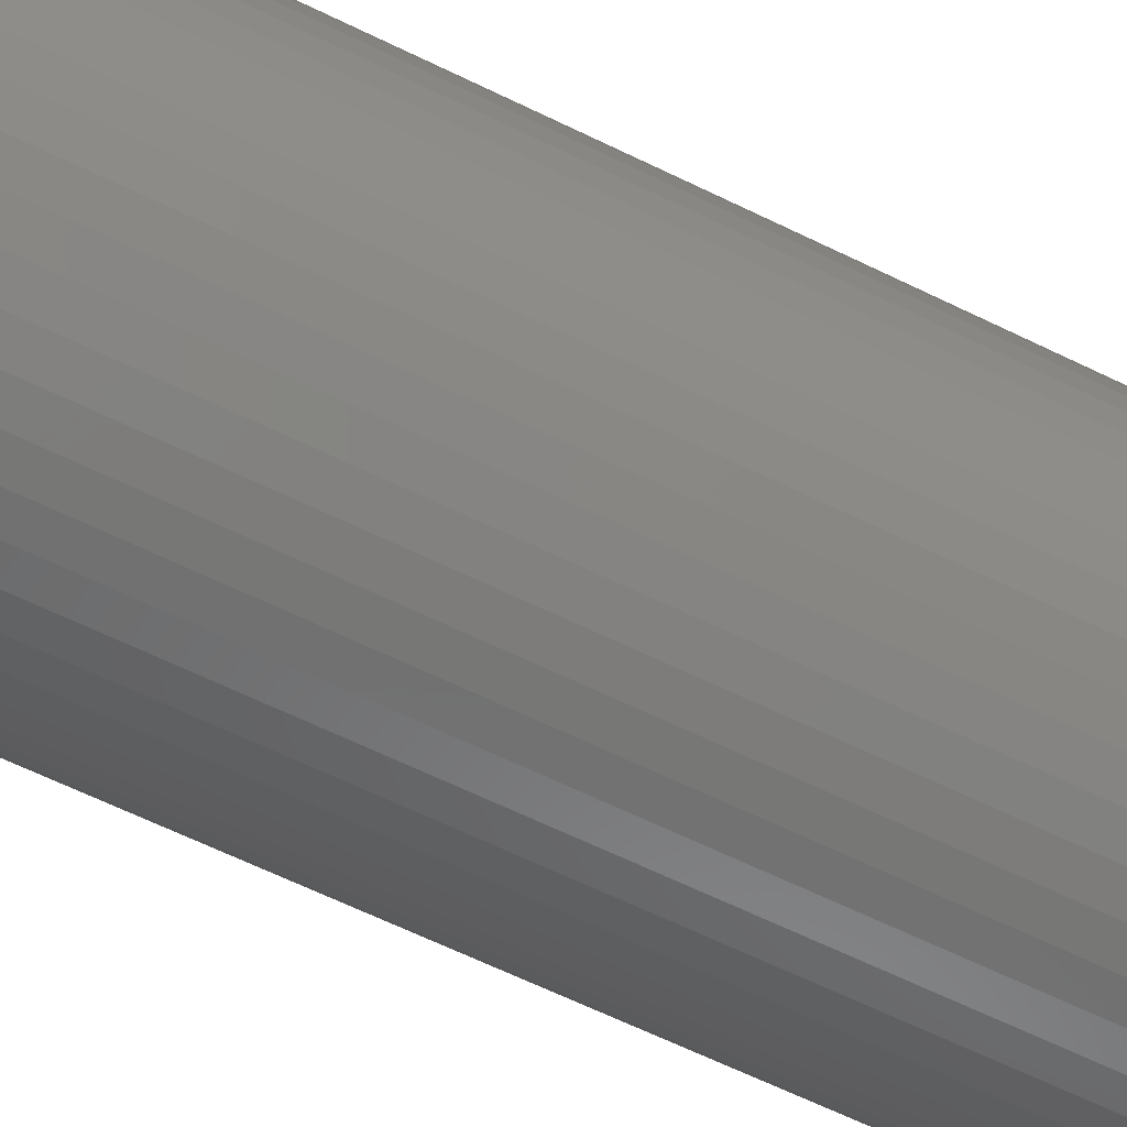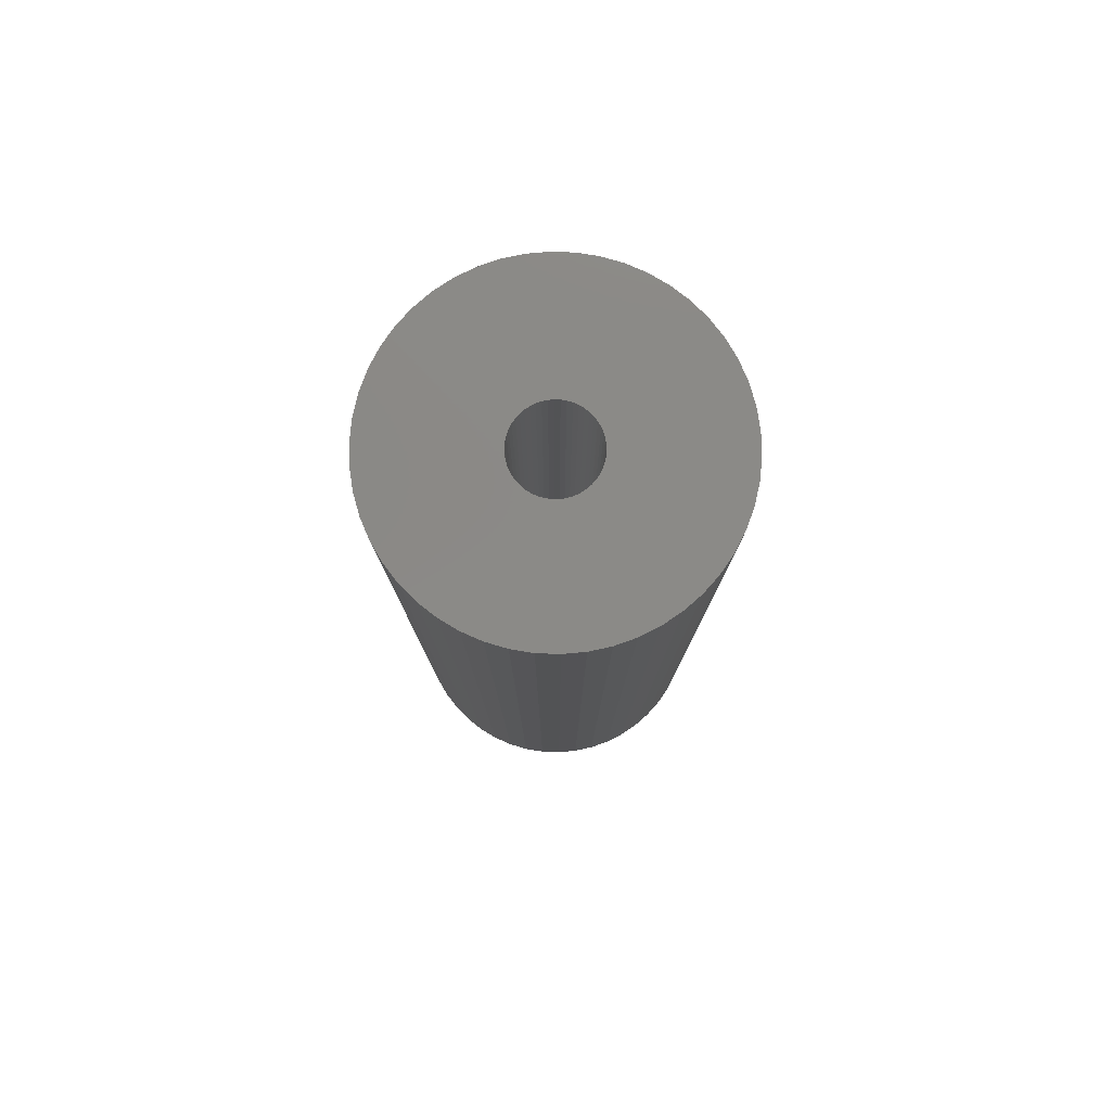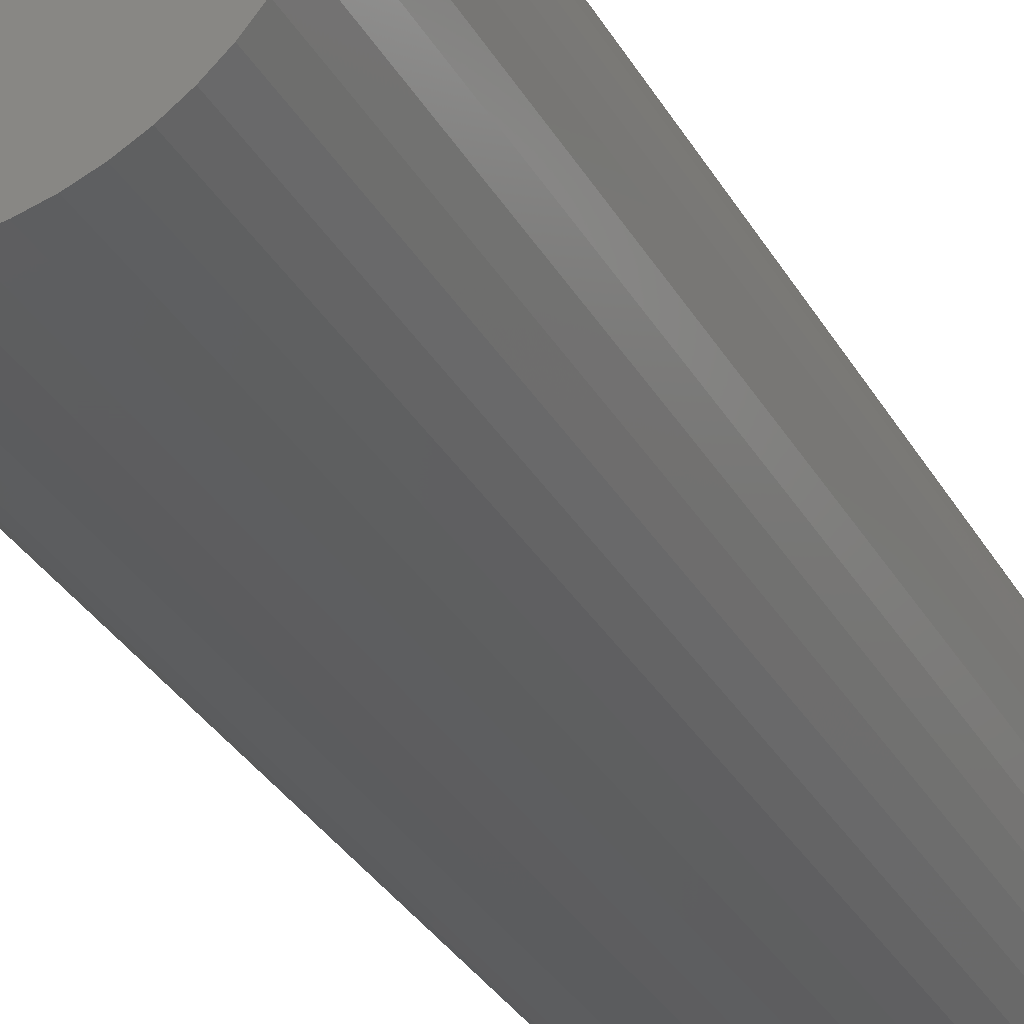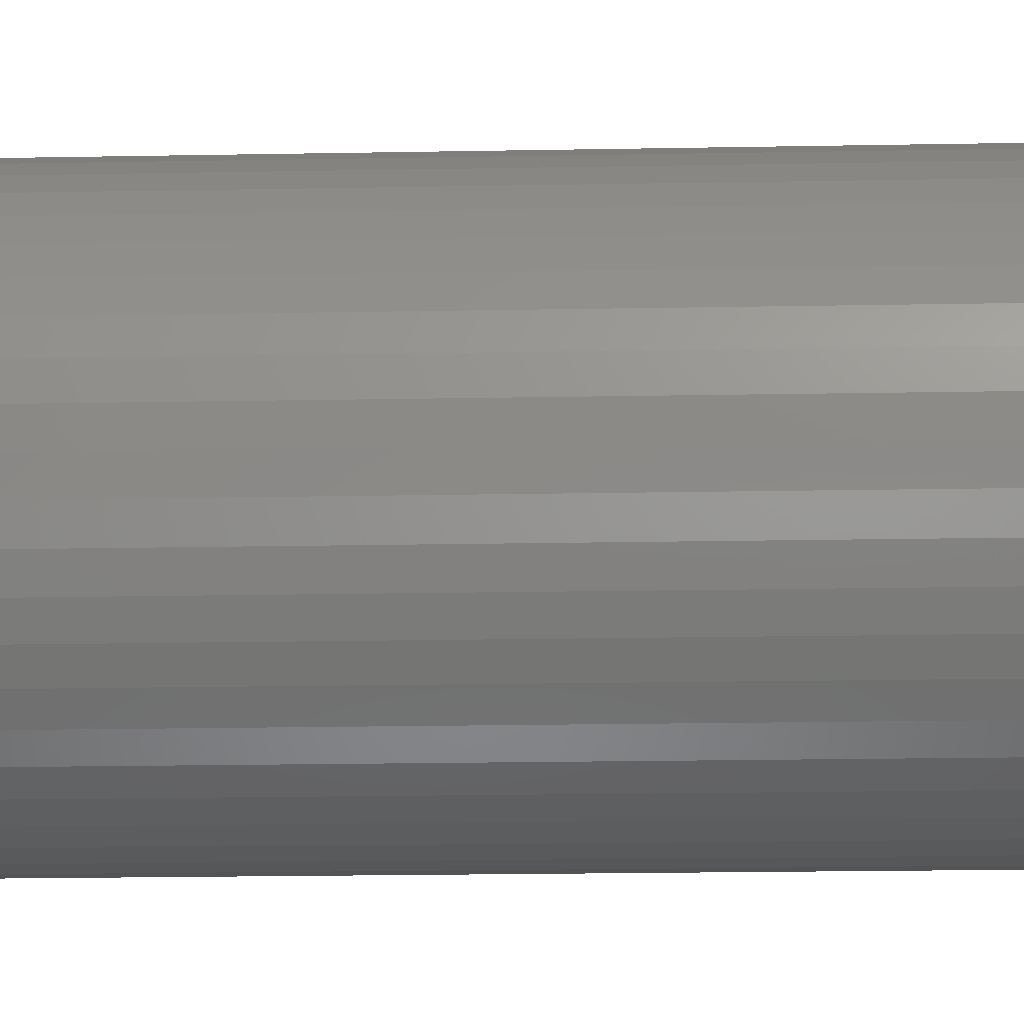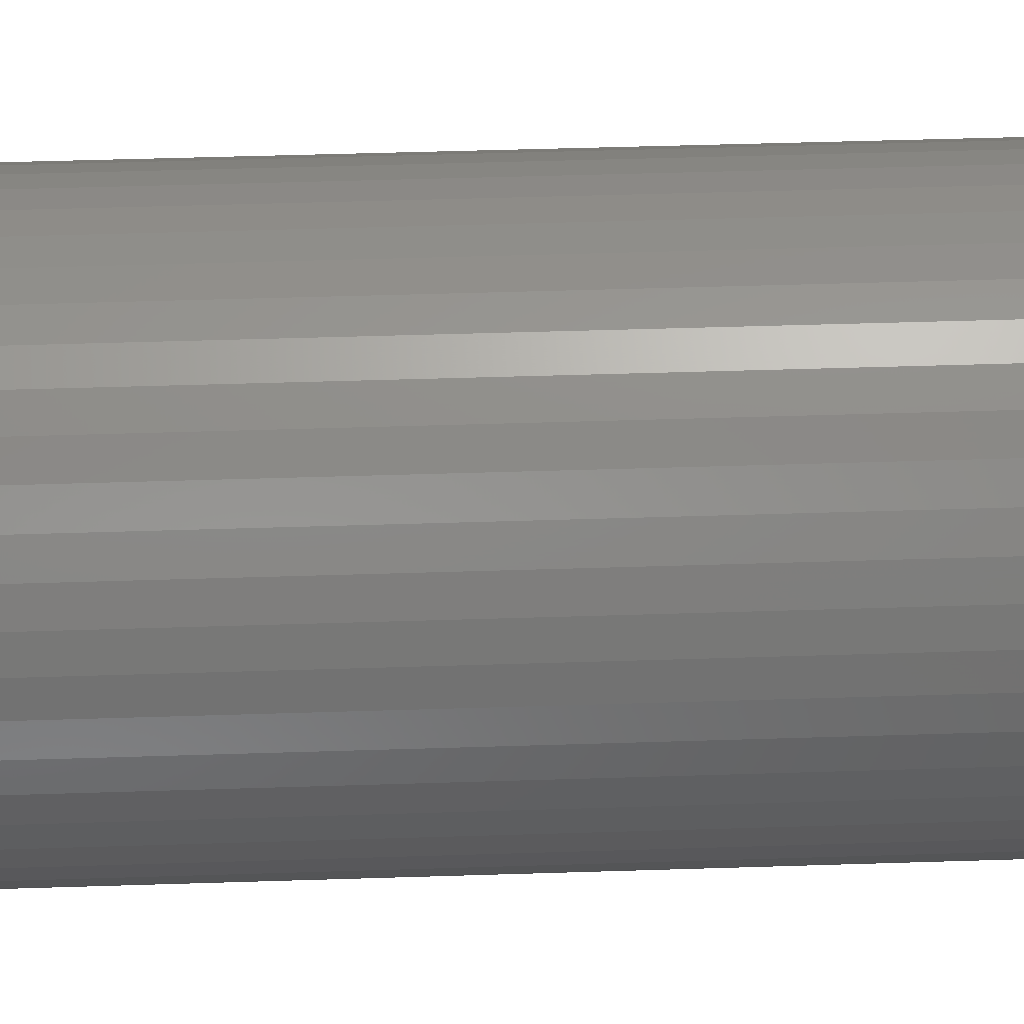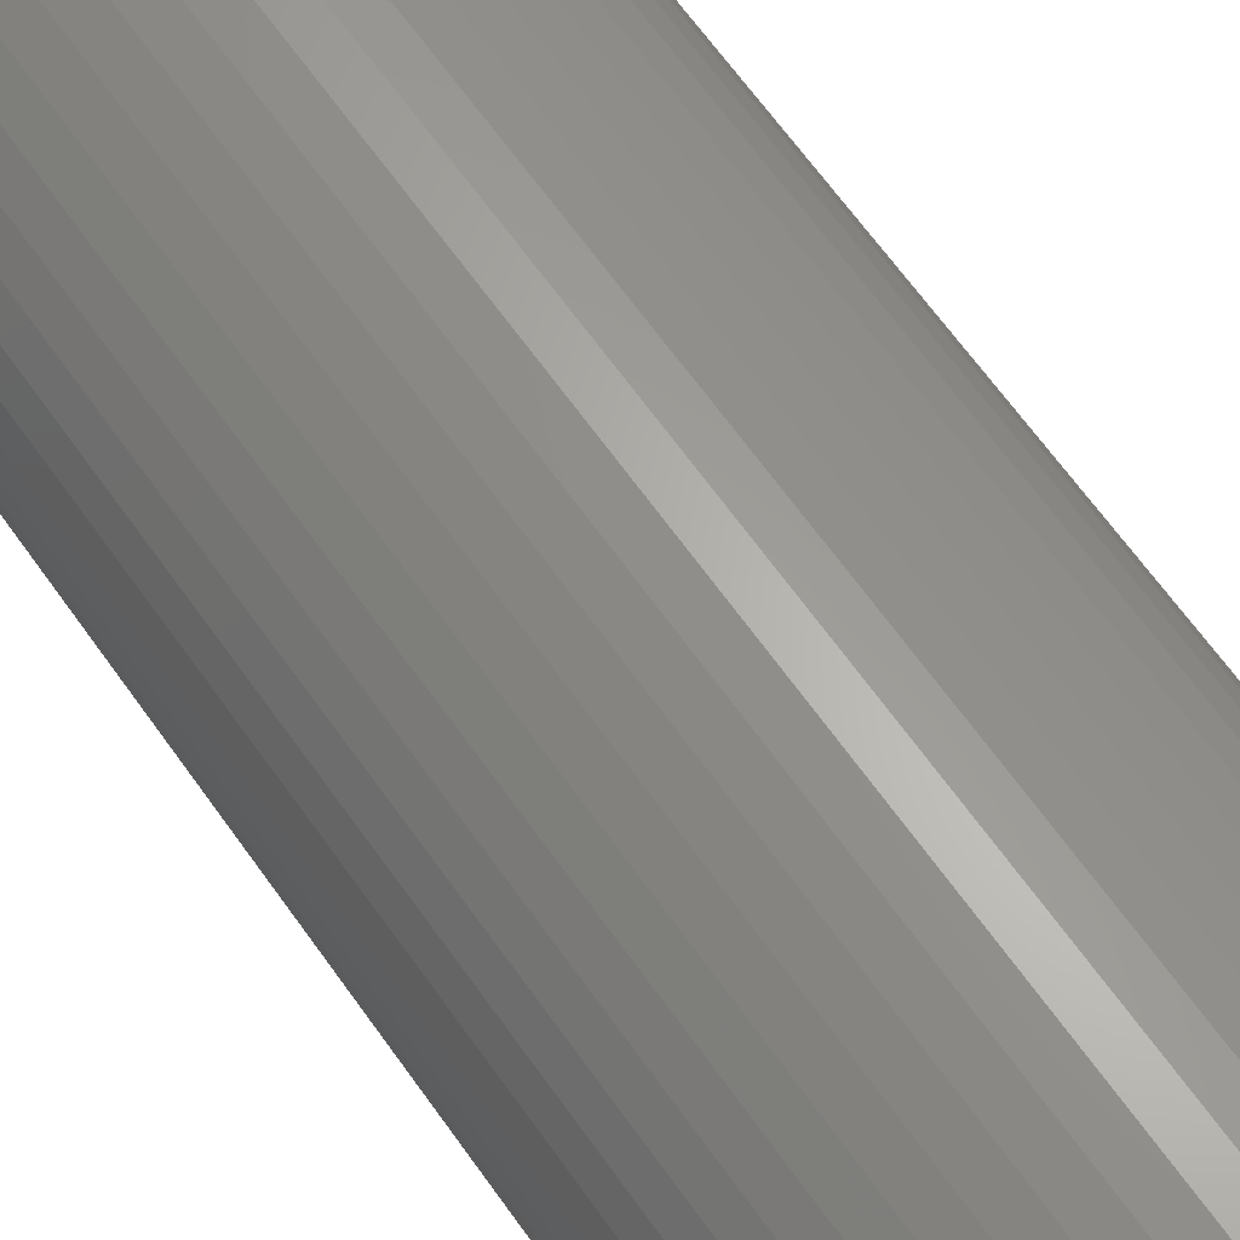
<metadata>
{"format":"stl","ext":"stl","renderer":"f3d","projection":"perspective","resolution":1024,"background":"white","views":[{"elev":-62.9,"azim":63.5,"up":"+Y"},{"elev":79.7,"azim":153.3,"up":"+Z"},{"elev":-32.9,"azim":25.7,"up":"+Y"},{"elev":-17.0,"azim":92.3,"up":"+Y"},{"elev":44.5,"azim":-92.2,"up":"+Y"},{"elev":64.6,"azim":-35.1,"up":"+Y"}]}
</metadata>
<code>
# stl→obj: 200 verts, 400 faces
v 6.25 0 18
v 6.201 0.7833 -18
v 6.201 0.7833 18
v 6.25 0 -18
v -6.25 0 -18
v -6.201 0.7833 18
v -6.201 0.7833 -18
v -6.25 0 18
v 0.3924 6.238 -18
v -0.3924 6.238 18
v 0.3924 6.238 18
v -0.3924 6.238 -18
v -0.3924 -6.238 -18
v 0.3924 -6.238 18
v -0.3924 -6.238 18
v 0.3924 -6.238 -18
v 4.556 4.278 -18
v 3.984 4.816 18
v 4.556 4.278 18
v 3.984 4.816 -18
v -3.984 4.816 -18
v -4.556 4.278 18
v -3.984 4.816 18
v -4.556 4.278 -18
v -1.931 5.944 -18
v -2.661 5.655 18
v -1.931 5.944 18
v -2.661 5.655 -18
v 5.811 2.301 18
v 5.477 3.011 -18
v 5.477 3.011 18
v 5.811 2.301 -18
v 5.056 3.674 -18
v 5.056 3.674 18
v 2.661 5.655 -18
v 1.931 5.944 18
v 2.661 5.655 18
v 1.931 5.944 -18
v 1.171 6.139 18
v 1.171 6.139 -18
v 3.349 5.277 -18
v 3.349 5.277 18
v -5.811 2.301 -18
v -5.477 3.011 18
v -5.477 3.011 -18
v -5.811 2.301 18
v -5.056 3.674 -18
v -5.056 3.674 18
v -6.054 1.554 -18
v -6.054 1.554 18
v -3.349 5.277 18
v -3.349 5.277 -18
v -1.171 6.139 18
v -1.171 6.139 -18
v 1.171 -6.139 18
v 1.171 -6.139 -18
v 1.931 -5.944 -18
v 2.661 -5.655 18
v 1.931 -5.944 18
v 2.661 -5.655 -18
v 6.054 1.554 18
v 6.054 1.554 -18
v 1.55 0 18
v 1.538 0.1943 18
v 6.201 -0.7833 18
v 1.501 0.3855 18
v 1.538 -0.1943 18
v 1.441 0.5706 18
v 6.054 -1.554 18
v 1.358 0.7467 18
v 1.501 -0.3855 18
v 1.254 0.9111 18
v 5.811 -2.301 18
v 1.13 1.061 18
v 1.441 -0.5706 18
v 0.988 1.194 18
v 5.477 -3.011 18
v 0.8305 1.309 18
v 1.358 -0.7467 18
v 0.66 1.402 18
v 5.056 -3.674 18
v 1.254 -0.9111 18
v 0.479 1.474 18
v 0.2904 1.523 18
v 0.09732 1.547 18
v -0.09732 1.547 18
v -0.2904 1.523 18
v -0.479 1.474 18
v -0.66 1.402 18
v -0.8305 1.309 18
v -0.988 1.194 18
v -1.13 1.061 18
v -1.254 0.9111 18
v 4.556 -4.278 18
v 1.13 -1.061 18
v 3.984 -4.816 18
v 0.988 -1.194 18
v 3.349 -5.277 18
v 0.8305 -1.309 18
v 0.66 -1.402 18
v 0.479 -1.474 18
v 0.2904 -1.523 18
v 0.09732 -1.547 18
v -0.09732 -1.547 18
v -0.2904 -1.523 18
v -1.171 -6.139 18
v -0.479 -1.474 18
v -1.931 -5.944 18
v -0.66 -1.402 18
v -2.661 -5.655 18
v -0.8305 -1.309 18
v -3.349 -5.277 18
v -0.988 -1.194 18
v -3.984 -4.816 18
v -1.13 -1.061 18
v -4.556 -4.278 18
v -1.254 -0.9111 18
v -5.056 -3.674 18
v -1.358 -0.7467 18
v -5.477 -3.011 18
v -1.441 -0.5706 18
v -5.811 -2.301 18
v -1.501 -0.3855 18
v -6.054 -1.554 18
v -1.538 -0.1943 18
v -6.201 -0.7833 18
v -1.55 0 18
v -1.358 0.7467 18
v -1.441 0.5706 18
v -1.501 0.3855 18
v -1.538 0.1943 18
v 6.201 -0.7833 -18
v 5.056 -3.674 -18
v 4.556 -4.278 -18
v 6.054 -1.554 -18
v 5.811 -2.301 -18
v -5.477 -3.011 -18
v -5.811 -2.301 -18
v 1.55 0 -18
v 1.538 -0.1943 -18
v 1.501 -0.3855 -18
v 1.538 0.1943 -18
v 1.441 -0.5706 -18
v 5.477 -3.011 -18
v 1.358 -0.7467 -18
v 1.501 0.3855 -18
v 1.254 -0.9111 -18
v 1.13 -1.061 -18
v 3.984 -4.816 -18
v 1.441 0.5706 -18
v 0.988 -1.194 -18
v 3.349 -5.277 -18
v 0.8305 -1.309 -18
v 1.358 0.7467 -18
v 0.66 -1.402 -18
v 1.254 0.9111 -18
v 0.479 -1.474 -18
v 0.2904 -1.523 -18
v 0.09732 -1.547 -18
v -0.09732 -1.547 -18
v -0.2904 -1.523 -18
v -1.171 -6.139 -18
v -0.479 -1.474 -18
v -1.931 -5.944 -18
v -0.66 -1.402 -18
v -2.661 -5.655 -18
v -0.8305 -1.309 -18
v -3.349 -5.277 -18
v -0.988 -1.194 -18
v -3.984 -4.816 -18
v -1.13 -1.061 -18
v -4.556 -4.278 -18
v -1.254 -0.9111 -18
v -5.056 -3.674 -18
v 1.13 1.061 -18
v 0.988 1.194 -18
v 0.8305 1.309 -18
v 0.66 1.402 -18
v 0.479 1.474 -18
v 0.2904 1.523 -18
v 0.09732 1.547 -18
v -0.09732 1.547 -18
v -0.2904 1.523 -18
v -0.479 1.474 -18
v -0.66 1.402 -18
v -0.8305 1.309 -18
v -0.988 1.194 -18
v -1.13 1.061 -18
v -1.254 0.9111 -18
v -1.358 0.7467 -18
v -1.441 0.5706 -18
v -1.501 0.3855 -18
v -1.538 0.1943 -18
v -1.55 0 -18
v -1.358 -0.7467 -18
v -1.441 -0.5706 -18
v -1.501 -0.3855 -18
v -6.054 -1.554 -18
v -1.538 -0.1943 -18
v -6.201 -0.7833 -18
f 1 2 3
f 2 1 4
f 5 6 7
f 6 5 8
f 9 10 11
f 10 9 12
f 13 14 15
f 14 13 16
f 17 18 19
f 18 17 20
f 21 22 23
f 22 21 24
f 25 26 27
f 26 25 28
f 29 30 31
f 30 29 32
f 31 33 34
f 33 31 30
f 35 36 37
f 36 35 38
f 38 39 36
f 39 38 40
f 41 37 42
f 37 41 35
f 43 44 45
f 44 43 46
f 47 22 24
f 22 47 48
f 49 46 43
f 46 49 50
f 28 51 26
f 51 28 52
f 12 53 10
f 53 12 54
f 16 55 14
f 55 16 56
f 57 58 59
f 58 57 60
f 61 32 29
f 32 61 62
f 3 62 61
f 62 3 2
f 34 17 19
f 17 34 33
f 40 11 39
f 11 40 9
f 20 42 18
f 42 20 41
f 45 48 47
f 48 45 44
f 7 50 49
f 50 7 6
f 63 1 3
f 64 3 61
f 1 63 65
f 66 61 29
f 67 65 63
f 68 29 31
f 65 67 69
f 70 31 34
f 71 69 67
f 72 34 19
f 69 71 73
f 74 19 18
f 75 73 71
f 76 18 42
f 73 75 77
f 78 42 37
f 79 77 75
f 80 37 36
f 77 79 81
f 82 81 79
f 3 64 63
f 61 66 64
f 29 68 66
f 31 70 68
f 34 72 70
f 83 36 39
f 19 74 72
f 18 76 74
f 42 78 76
f 37 80 78
f 36 83 80
f 84 39 11
f 39 84 83
f 11 85 84
f 11 86 85
f 10 86 11
f 86 10 87
f 53 87 10
f 87 53 88
f 27 88 53
f 88 27 89
f 26 89 27
f 89 26 90
f 51 90 26
f 90 51 91
f 23 91 51
f 91 23 92
f 22 92 23
f 92 22 93
f 48 93 22
f 81 82 94
f 95 94 82
f 94 95 96
f 97 96 95
f 96 97 98
f 99 98 97
f 98 99 58
f 100 58 99
f 58 100 59
f 101 59 100
f 59 101 55
f 102 55 101
f 55 102 14
f 103 14 102
f 104 14 103
f 15 104 105
f 104 15 14
f 106 105 107
f 108 107 109
f 110 109 111
f 112 111 113
f 114 113 115
f 105 106 15
f 116 115 117
f 118 117 119
f 120 119 121
f 122 121 123
f 124 123 125
f 126 125 127
f 93 48 128
f 107 108 106
f 44 128 48
f 109 110 108
f 128 44 129
f 111 112 110
f 46 129 44
f 113 114 112
f 129 46 130
f 115 116 114
f 50 130 46
f 117 118 116
f 130 50 131
f 119 120 118
f 6 131 50
f 121 122 120
f 131 6 127
f 123 124 122
f 8 127 6
f 125 126 124
f 127 8 126
f 52 23 51
f 23 52 21
f 54 27 53
f 27 54 25
f 65 4 1
f 4 65 132
f 94 133 81
f 133 94 134
f 73 135 69
f 135 73 136
f 69 132 65
f 132 69 135
f 137 122 138
f 122 137 120
f 139 4 132
f 140 132 135
f 4 139 2
f 141 135 136
f 142 2 139
f 143 136 144
f 2 142 62
f 145 144 133
f 146 62 142
f 147 133 134
f 62 146 32
f 148 134 149
f 150 32 146
f 151 149 152
f 32 150 30
f 153 152 60
f 154 30 150
f 155 60 57
f 30 154 33
f 156 33 154
f 132 140 139
f 135 141 140
f 136 143 141
f 144 145 143
f 133 147 145
f 157 57 56
f 134 148 147
f 149 151 148
f 152 153 151
f 60 155 153
f 57 157 155
f 158 56 16
f 56 158 157
f 16 159 158
f 16 160 159
f 13 160 16
f 160 13 161
f 162 161 13
f 161 162 163
f 164 163 162
f 163 164 165
f 166 165 164
f 165 166 167
f 168 167 166
f 167 168 169
f 170 169 168
f 169 170 171
f 172 171 170
f 171 172 173
f 174 173 172
f 33 156 17
f 175 17 156
f 17 175 20
f 176 20 175
f 20 176 41
f 177 41 176
f 41 177 35
f 178 35 177
f 35 178 38
f 179 38 178
f 38 179 40
f 180 40 179
f 40 180 9
f 181 9 180
f 182 9 181
f 12 182 183
f 182 12 9
f 54 183 184
f 25 184 185
f 28 185 186
f 52 186 187
f 21 187 188
f 183 54 12
f 24 188 189
f 47 189 190
f 45 190 191
f 43 191 192
f 49 192 193
f 7 193 194
f 173 174 195
f 184 25 54
f 137 195 174
f 185 28 25
f 195 137 196
f 186 52 28
f 138 196 137
f 187 21 52
f 196 138 197
f 188 24 21
f 198 197 138
f 189 47 24
f 197 198 199
f 190 45 47
f 200 199 198
f 191 43 45
f 199 200 194
f 192 49 43
f 5 194 200
f 193 7 49
f 194 5 7
f 60 98 58
f 98 60 152
f 81 144 77
f 144 81 133
f 138 124 198
f 124 138 122
f 56 59 55
f 59 56 57
f 77 136 73
f 136 77 144
f 162 15 106
f 15 162 13
f 166 108 110
f 108 166 164
f 164 106 108
f 106 164 162
f 172 118 174
f 118 172 116
f 172 114 116
f 114 172 170
f 198 126 200
f 126 198 124
f 200 8 5
f 8 200 126
f 149 94 96
f 94 149 134
f 152 96 98
f 96 152 149
f 168 110 112
f 110 168 166
f 170 112 114
f 112 170 168
f 174 120 137
f 120 174 118
f 150 70 154
f 70 150 68
f 130 191 129
f 191 130 192
f 154 72 156
f 72 154 70
f 180 83 84
f 83 180 179
f 179 80 83
f 80 179 178
f 185 88 89
f 88 185 184
f 129 190 128
f 190 129 191
f 141 67 140
f 67 141 71
f 177 76 78
f 76 177 176
f 131 192 130
f 192 131 193
f 93 188 92
f 188 93 189
f 186 89 90
f 89 186 185
f 184 87 88
f 87 184 183
f 139 64 142
f 64 139 63
f 143 71 141
f 71 143 75
f 169 115 113
f 115 169 171
f 119 196 121
f 196 119 195
f 151 99 97
f 99 151 153
f 142 66 146
f 66 142 64
f 146 68 150
f 68 146 66
f 176 74 76
f 74 176 175
f 182 85 86
f 85 182 181
f 178 78 80
f 78 178 177
f 127 193 131
f 193 127 194
f 128 189 93
f 189 128 190
f 183 86 87
f 86 183 182
f 187 90 91
f 90 187 186
f 188 91 92
f 91 188 187
f 140 63 139
f 63 140 67
f 147 79 145
f 79 147 82
f 159 104 103
f 104 159 160
f 121 197 123
f 197 121 196
f 115 173 117
f 173 115 171
f 158 103 102
f 103 158 159
f 157 102 101
f 102 157 158
f 156 74 175
f 74 156 72
f 181 84 85
f 84 181 180
f 165 111 109
f 111 165 167
f 161 107 105
f 107 161 163
f 125 194 127
f 194 125 199
f 153 100 99
f 100 153 155
f 148 82 147
f 82 148 95
f 145 75 143
f 75 145 79
f 160 105 104
f 105 160 161
f 123 199 125
f 199 123 197
f 117 195 119
f 195 117 173
f 155 101 100
f 101 155 157
f 148 97 95
f 97 148 151
f 167 113 111
f 113 167 169
f 163 109 107
f 109 163 165

</code>
